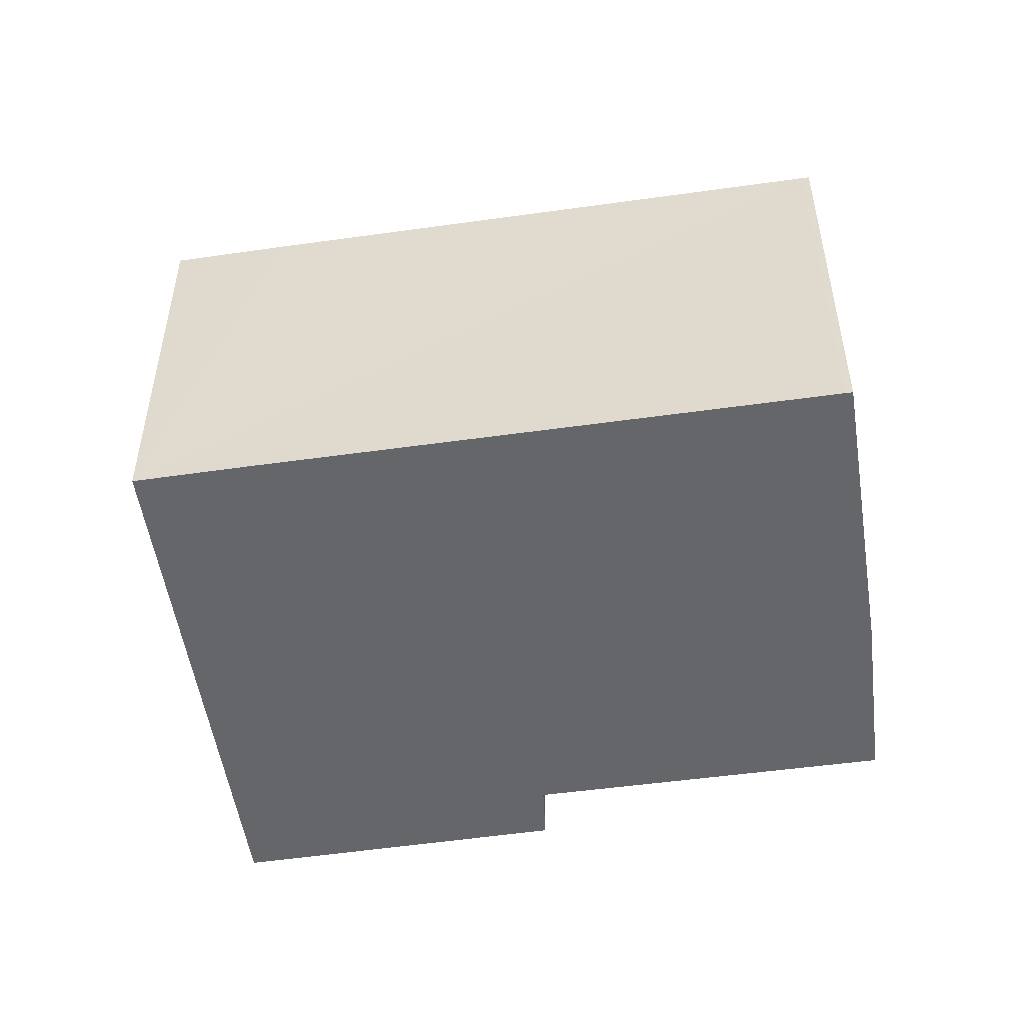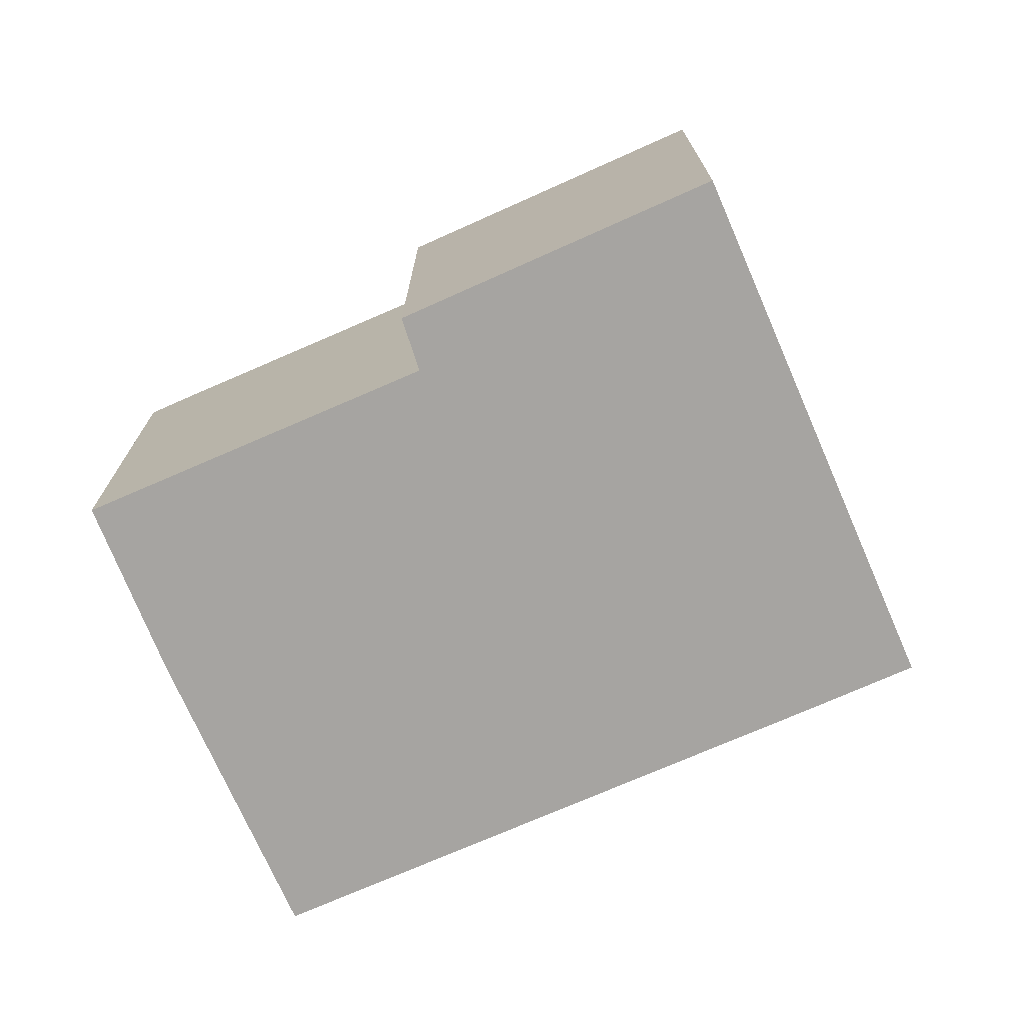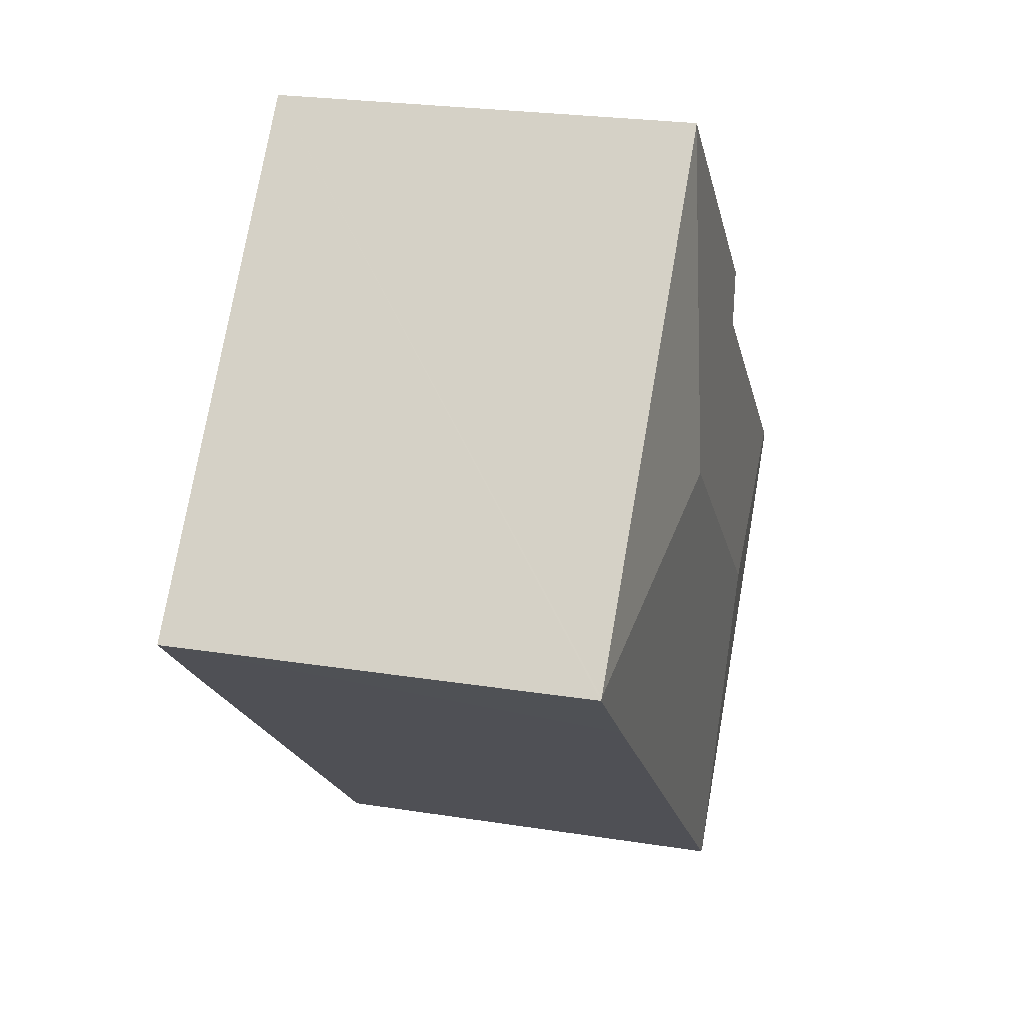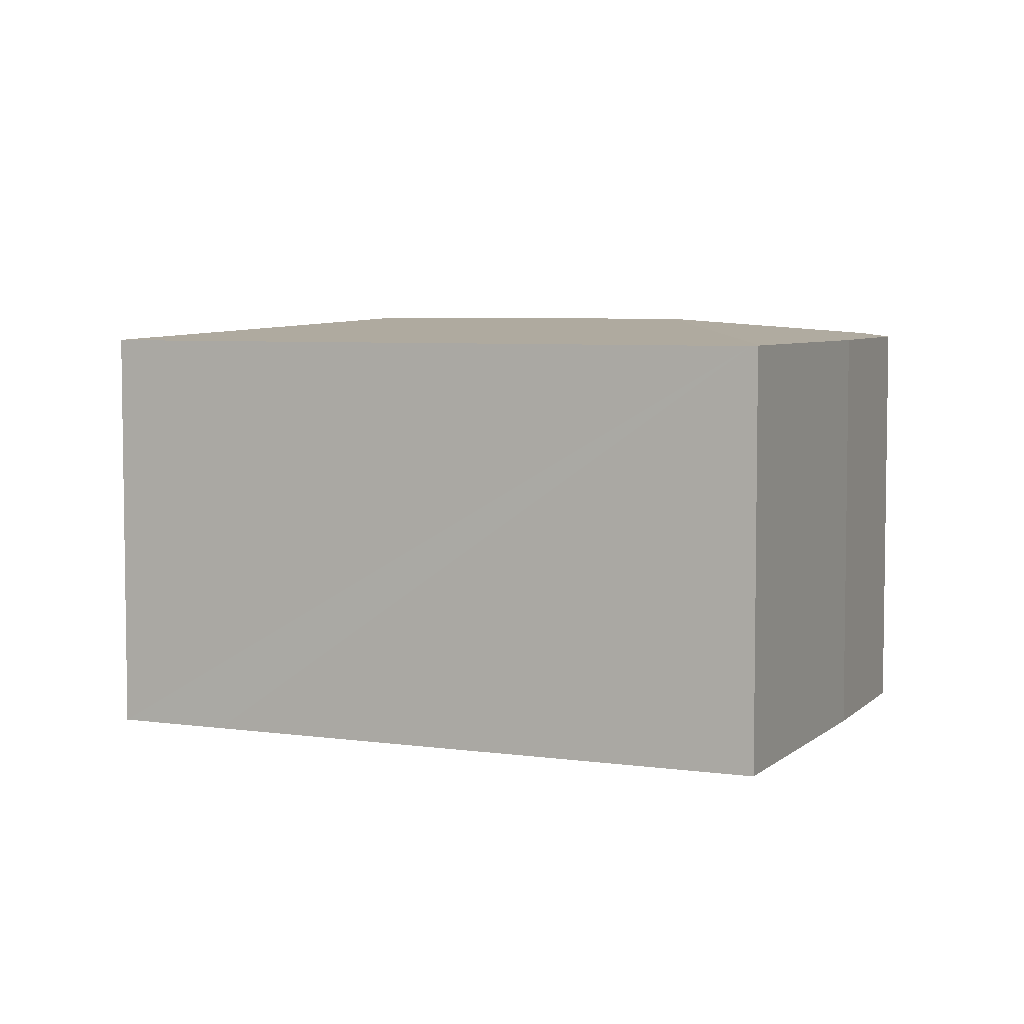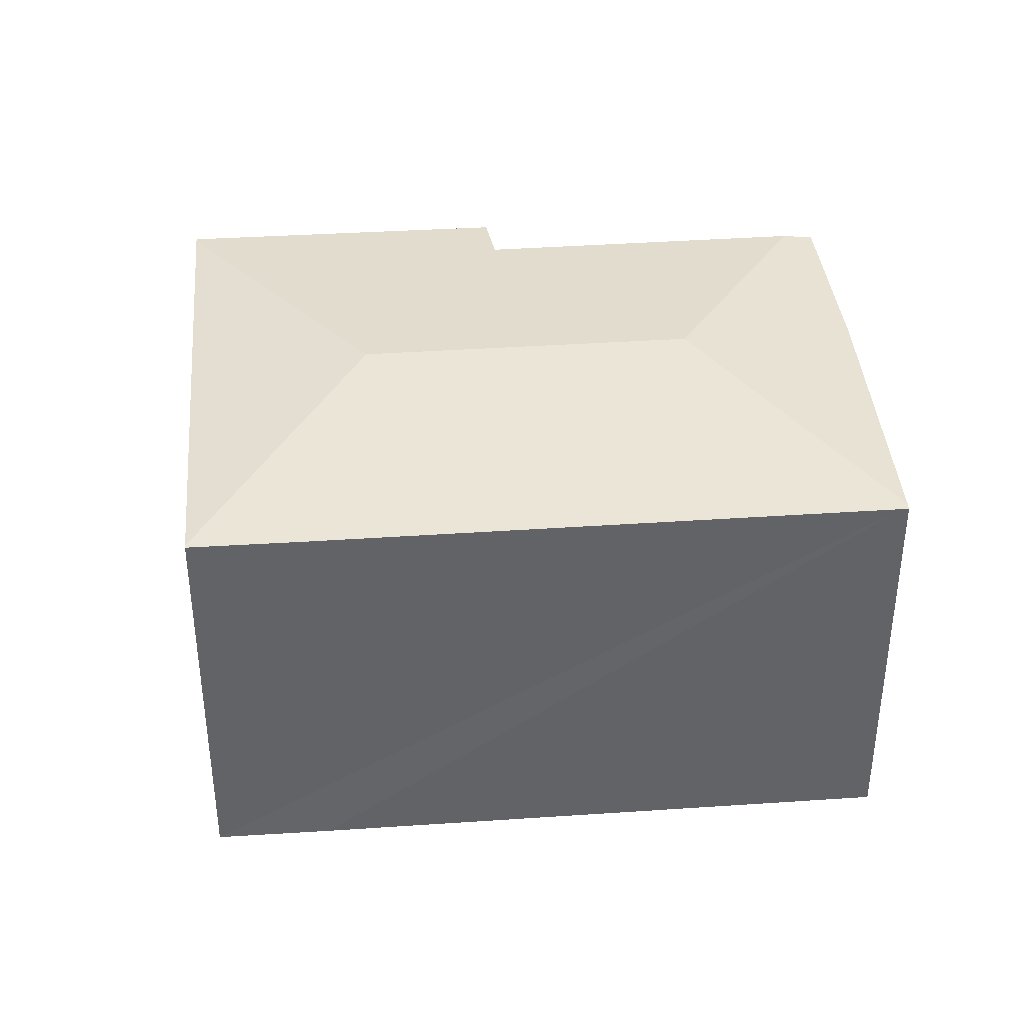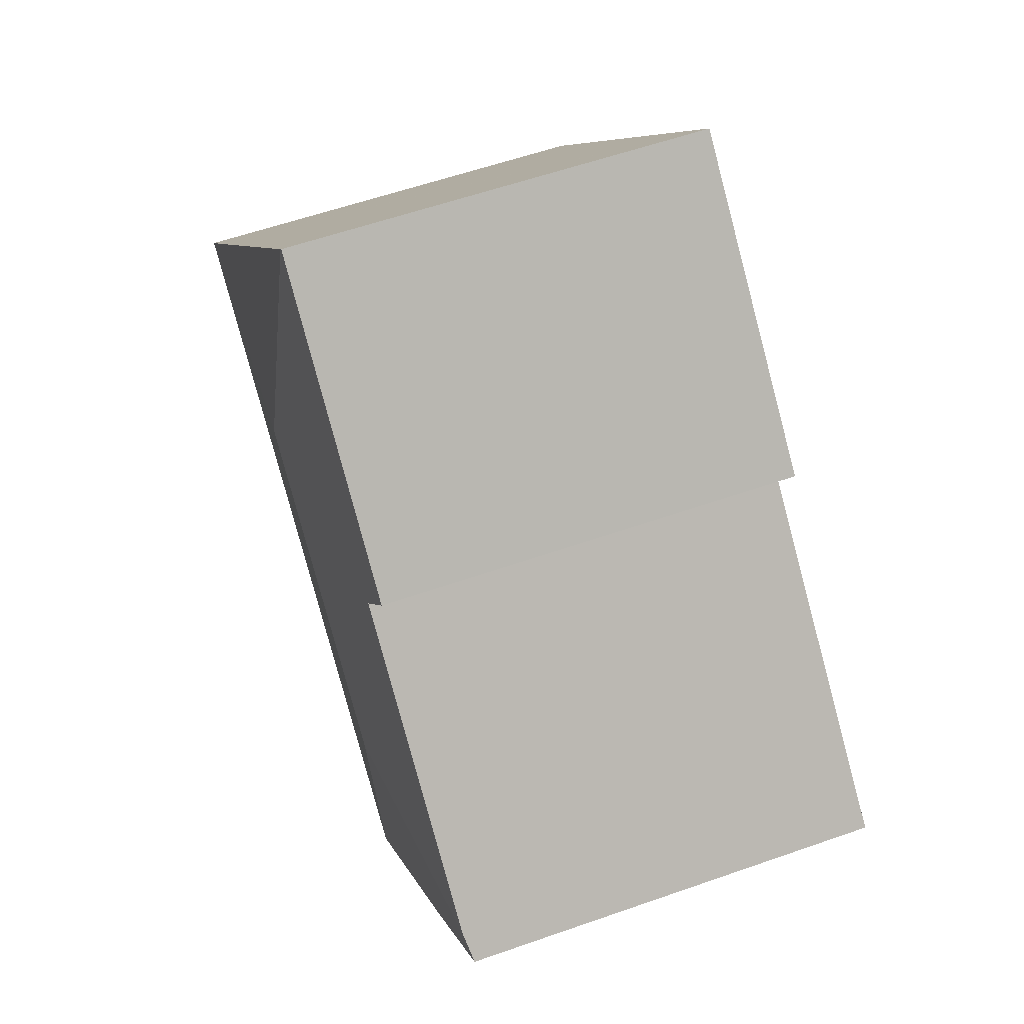
<metadata>
{"format":"obj","ext":"obj","renderer":"f3d","projection":"perspective","resolution":1024,"background":"white","views":[{"elev":-51.8,"azim":147.3,"up":"+Y"},{"elev":-73.5,"azim":-17.7,"up":"+Y"},{"elev":23.8,"azim":105.0,"up":"+Z"},{"elev":5.5,"azim":162.7,"up":"+Y"},{"elev":39.4,"azim":133.8,"up":"+Y"},{"elev":57.5,"azim":-110.1,"up":"+Z"}]}
</metadata>
<code>
v  9.452 7.64 3.158
v  9.057 7.252 8.607
v  15.1 7.252 1.701
v  8.741 7.252 8.969
v  5.652 7.257 -6.542
v  5.817 7.248 -6.545
v  5.726 7.248 -6.625
v  4.951 7.64 -0.81
v  13.58 7.247 0.281
v  15.13 7.248 1.666
v  2.104 7.252 -2.548
v  0.413 7.328 0.361
v  0 7.263 4.447e-16
v  0.178 7.291 0.156
v  8.705 7.247 9.01
v  4.868 7.33 4.258
v  4.294 7.251 5.062
v  0 0 0
v  0.413 -2.21e-17 0.361
v  4.868 -2.607e-16 4.258
v  0.178 -9.552e-18 0.156
v  4.294 -3.1e-16 5.062
v  8.705 -5.517e-16 9.01
v  2.104 1.56e-16 -2.548
v  5.726 4.057e-16 -6.625
v  5.652 4.006e-16 -6.542
v  8.741 -5.492e-16 8.969
v  15.13 -1.02e-16 1.666
v  9.057 -5.27e-16 8.607
v  15.1 -1.042e-16 1.701
v  13.58 -1.721e-17 0.281
v  5.817 4.008e-16 -6.545
g defaultobject
f 1 2 3
f 2 1 4
f 5 6 7
f 6 5 8
f 6 8 9
f 9 8 1
f 9 1 10
f 10 1 3
f 11 8 5
f 8 11 12
f 12 11 13
f 12 13 14
f 15 16 17
f 16 15 8
f 8 15 1
f 8 12 16
f 1 15 4
f 14 16 12
f 16 14 13
f 16 13 18
f 16 18 19
f 16 19 20
f 19 18 21
f 22 15 17
f 15 22 23
f 20 17 16
f 17 20 22
f 11 18 13
f 18 11 24
f 7 11 5
f 11 7 25
f 11 25 24
f 24 25 26
f 15 2 4
f 2 15 23
f 2 23 3
f 3 23 10
f 10 23 27
f 10 27 28
f 28 27 29
f 28 29 30
f 28 9 10
f 9 28 6
f 6 28 31
f 6 31 32
f 6 32 7
f 7 32 25
f 32 26 25
f 26 32 24
f 24 32 31
f 24 31 18
f 18 31 21
f 21 31 19
f 19 31 20
f 20 31 28
f 20 28 30
f 20 30 29
f 20 29 22
f 22 29 23

</code>
